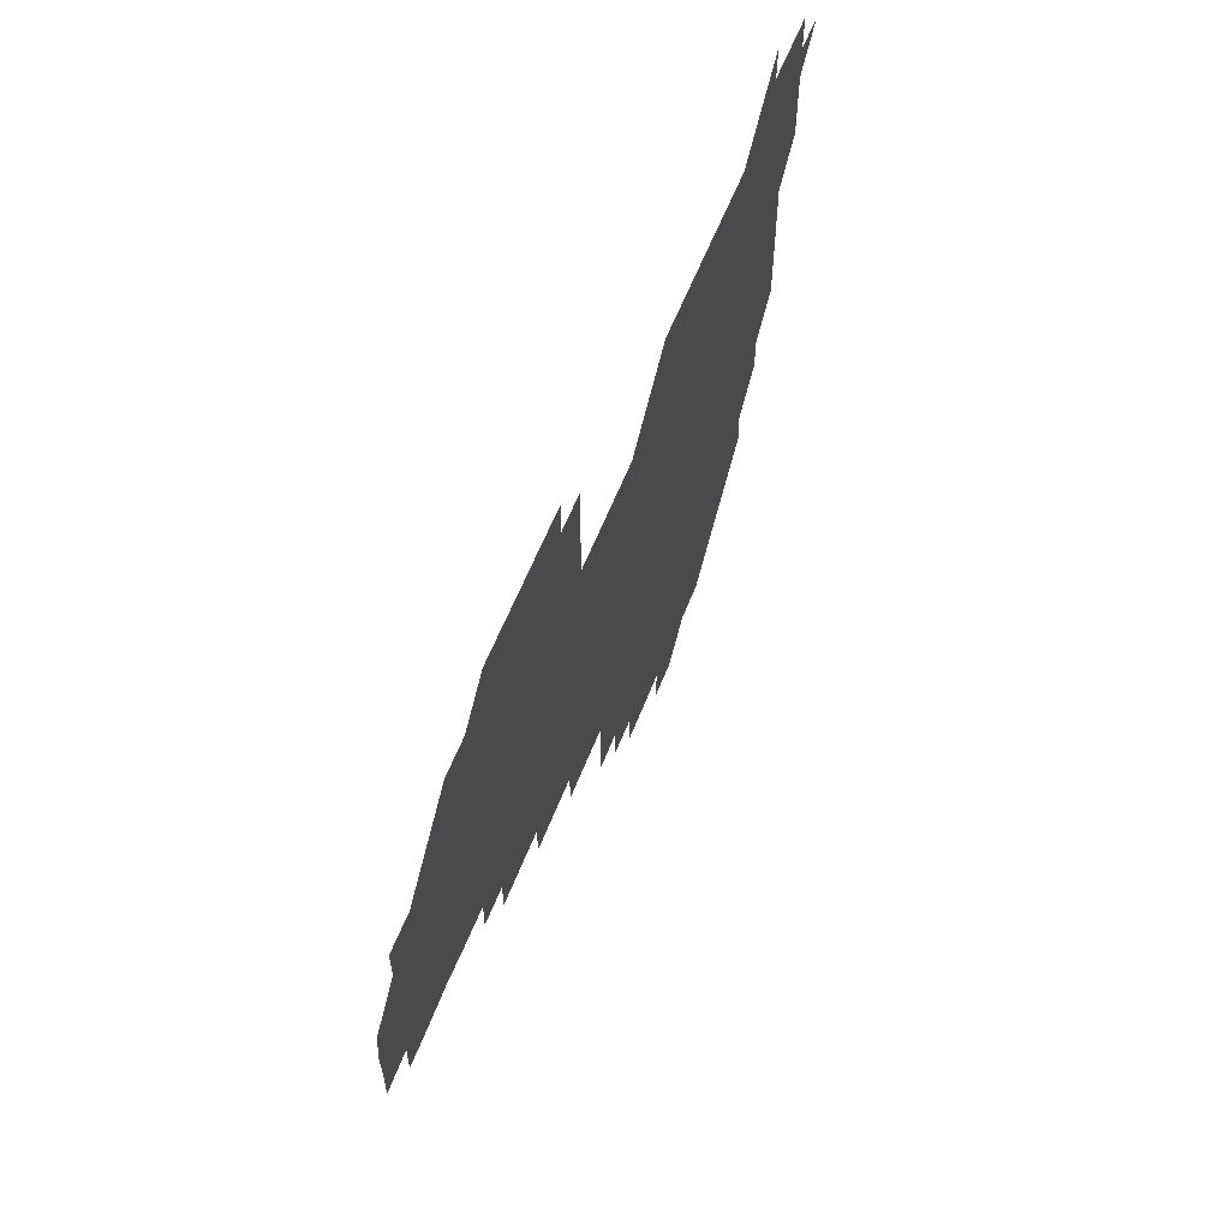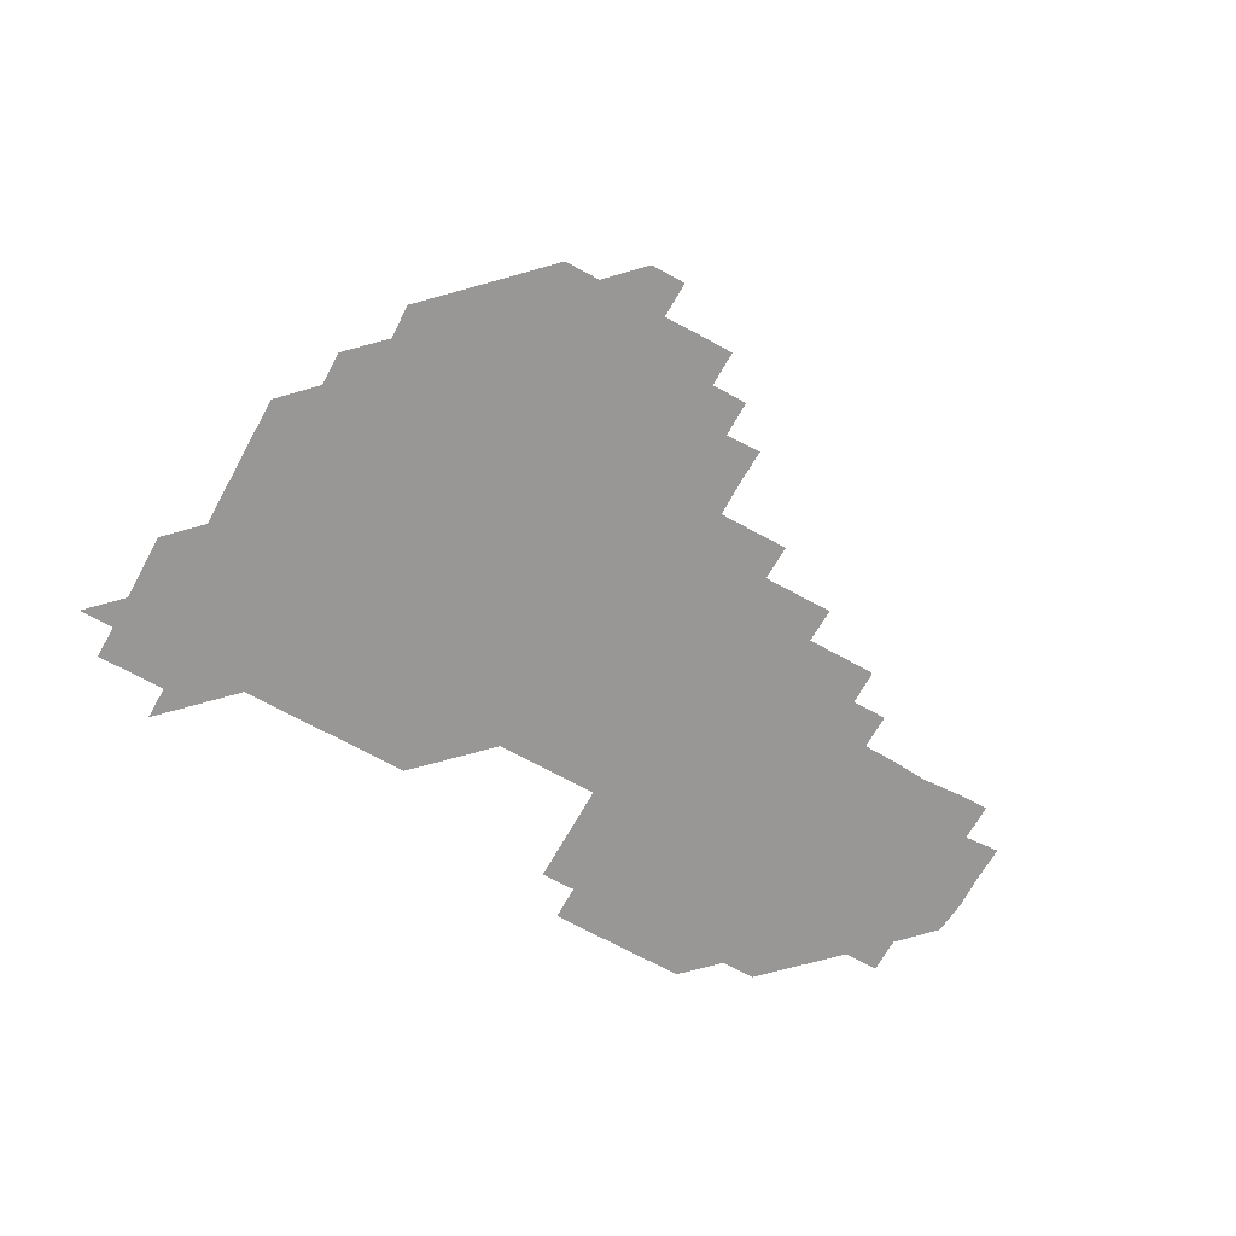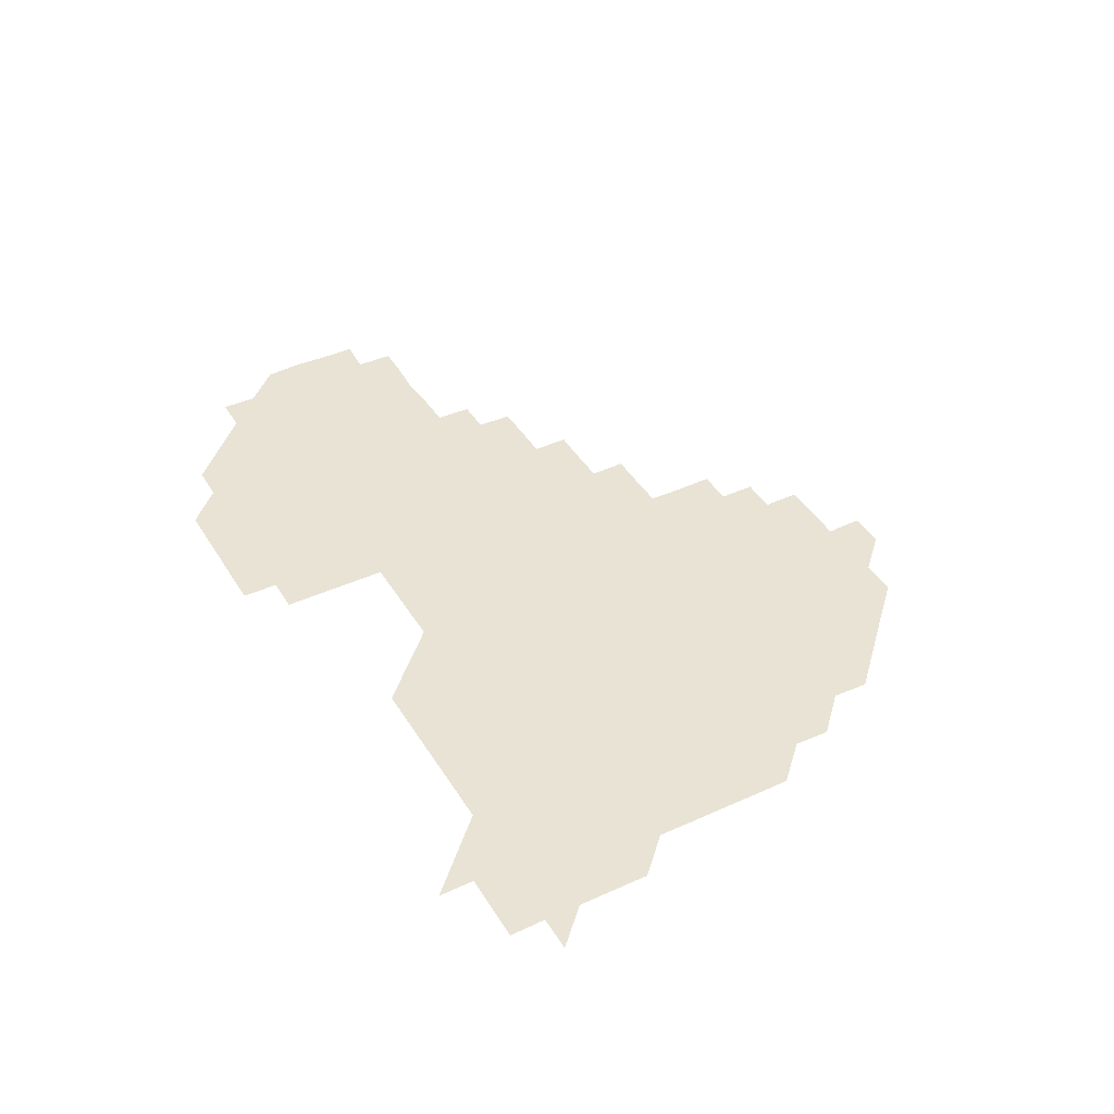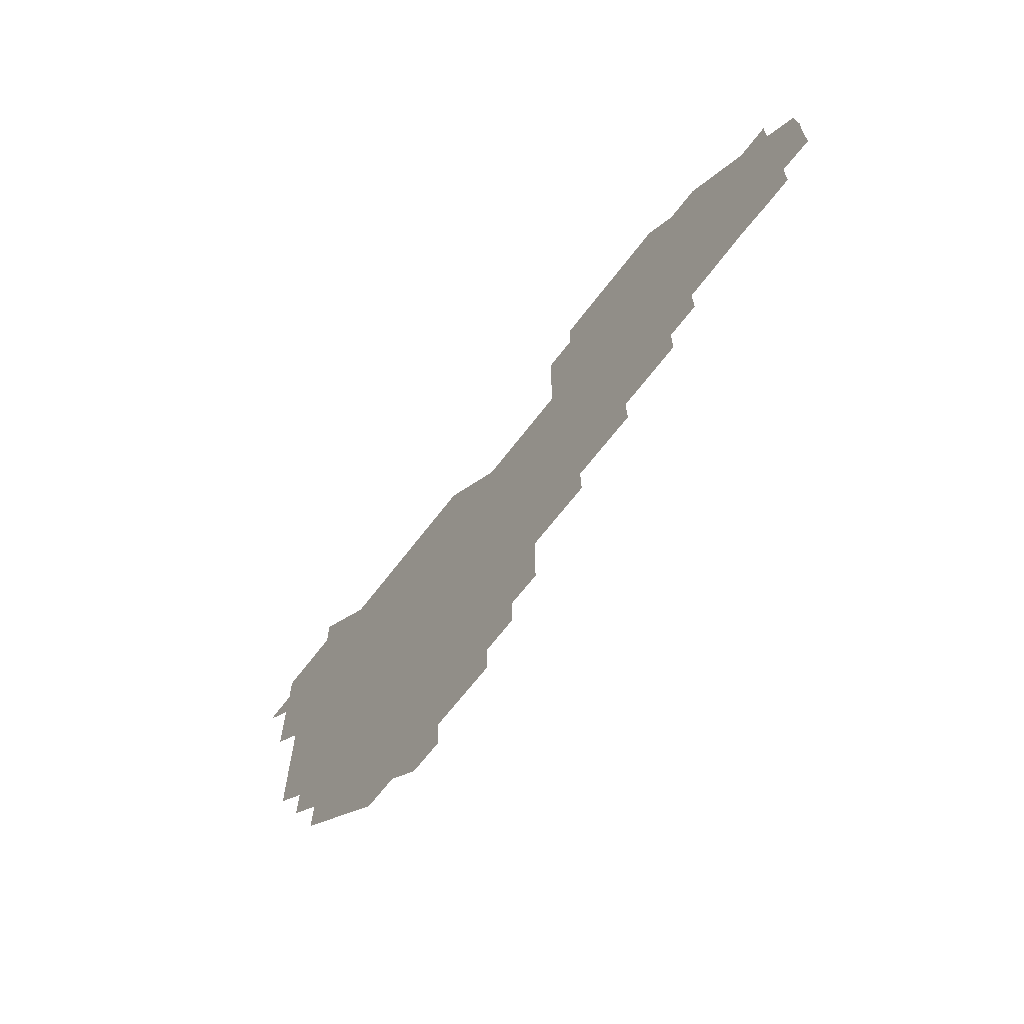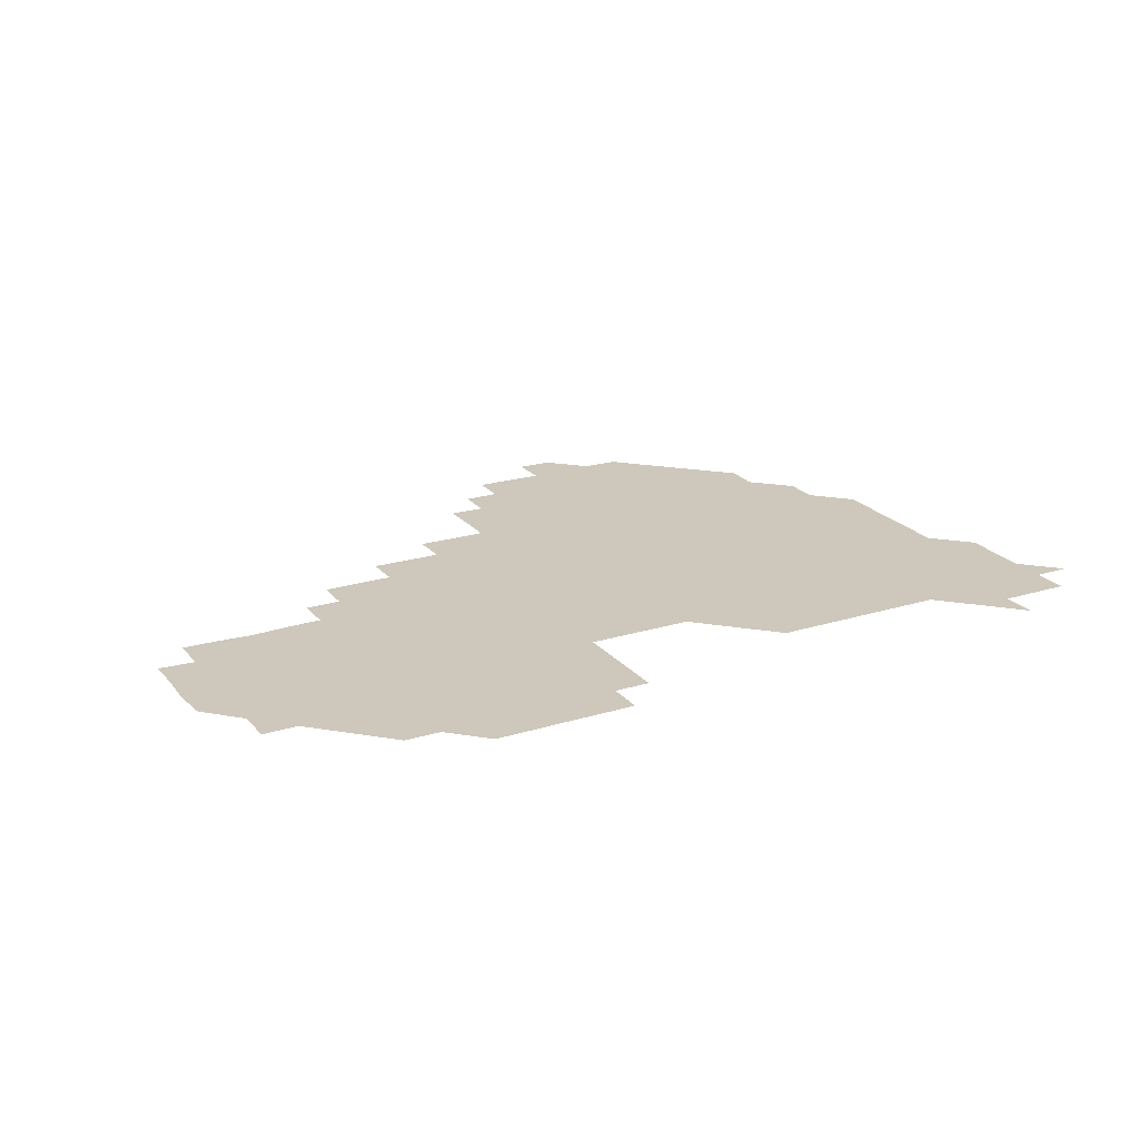
<metadata>
{"format":"obj","ext":"obj","renderer":"f3d","projection":"perspective","resolution":1024,"background":"white","views":[{"elev":59.4,"azim":111.3,"up":"+Y"},{"elev":-68.2,"azim":-29.1,"up":"+Z"},{"elev":41.3,"azim":-119.0,"up":"+Z"},{"elev":-67.1,"azim":52.6,"up":"+Y"},{"elev":21.9,"azim":151.5,"up":"+Z"}]}
</metadata>
<code>
v 211 270.9 0
v 225.8 226 0
v 225.9 240.8 0
v 226 255.9 0
v 226.2 270.9 0
v 226 286 0
v 240.8 151.2 0
v 240.7 166 0
v 240.8 180.8 0
v 240.8 195.8 0
v 241 210.9 0
v 241.1 226 0
v 241 241 0
v 241 256 0
v 241.1 271 0
v 241 286 0
v 255.5 121.2 0
v 255.9 135.9 0
v 256.1 151 0
v 256.1 165.9 0
v 255.9 180.9 0
v 256 196 0
v 255.9 211 0
v 256.1 226 0
v 255.9 241 0
v 255.9 256 0
v 255.9 271 0
v 256.1 286 0
v 256 301 0
v 270.6 90.84 0
v 271.1 105.9 0
v 271 121.2 0
v 271.3 136.1 0
v 271.4 151.1 0
v 271.1 166.1 0
v 271 181.1 0
v 270.8 196 0
v 271 211 0
v 271.1 226 0
v 271 241 0
v 271 256 0
v 271.1 271 0
v 271 286 0
v 285.8 75.94 0
v 286.2 91.26 0
v 286.1 106 0
v 286 121.1 0
v 286.1 136.1 0
v 285.9 151 0
v 286.3 166 0
v 286 181 0
v 285.9 196 0
v 286 211 0
v 285.8 226 0
v 286 241 0
v 285.9 256 0
v 286 271 0
v 301 60.85 0
v 301.2 76.21 0
v 301 90.97 0
v 301 106 0
v 301 121 0
v 301.1 136 0
v 300.9 151 0
v 301.1 166 0
v 301.2 181 0
v 301 196 0
v 301.1 211 0
v 301 226 0
v 300.9 241 0
v 301 256 0
v 301 271 0
v 315.9 45.87 0
v 316.1 61.15 0
v 316 76.03 0
v 316 91.02 0
v 316 106 0
v 316 121 0
v 316.1 136.1 0
v 316.1 151.1 0
v 316 166 0
v 316 181 0
v 316.1 196 0
v 316 211 0
v 316.2 226 0
v 316 241 0
v 316 256 0
v 316 271 0
v 331.2 45.72 0
v 331 61.22 0
v 331.1 76.08 0
v 331 91 0
v 331.1 106.1 0
v 331 121.1 0
v 331 136 0
v 331 151 0
v 331.1 166 0
v 331 181 0
v 331 196 0
v 331 211 0
v 331 226 0
v 331 241 0
v 331.1 255.9 0
v 331 271 0
v 346 30.83 0
v 346.2 46.26 0
v 346 61.15 0
v 346 76.14 0
v 346 90.97 0
v 346 106.1 0
v 346 120.9 0
v 346 136 0
v 346 151.1 0
v 346 166.1 0
v 346 181 0
v 346 196 0
v 346 211 0
v 345.9 226 0
v 346.1 241 0
v 346 255.9 0
v 346 271 0
v 360.9 30.74 0
v 360.6 46.22 0
v 361 60.88 0
v 361 76.03 0
v 361 91.07 0
v 361 106 0
v 361 121 0
v 361 136 0
v 361 151 0
v 361 166 0
v 361 181 0
v 361 196 0
v 361 211 0
v 361 226 0
v 361 241 0
v 360.9 255.9 0
v 361 271 0
v 361 286 0
v 376.1 45.87 0
v 376 61.03 0
v 375.9 76.25 0
v 376 91 0
v 376 106 0
v 376 121.1 0
v 376 136 0
v 376 151 0
v 376 166.1 0
v 376 181 0
v 376 196 0
v 376 211 0
v 376 226 0
v 376 241 0
v 376 256.1 0
v 391 45.86 0
v 390.9 60.94 0
v 390.9 76.11 0
v 391 91.02 0
v 390.9 106.1 0
v 390.9 121 0
v 391 136 0
v 391 150.9 0
v 390.9 166.1 0
v 391 181 0
v 391 196 0
v 391 211 0
v 391 226 0
v 391 241.1 0
v 406 60.92 0
v 406.1 76.1 0
v 405.9 91.14 0
v 406 106 0
v 405.9 121 0
v 406 135.9 0
v 406 151 0
v 406 166 0
v 406 181 0
v 406 196 0
v 406 211 0
v 406 225.9 0
v 406 241.1 0
v 421.2 75.78 0
v 420.8 90.81 0
v 420.9 106 0
v 421.2 120.8 0
v 420.9 136.1 0
v 421 150.9 0
v 421 166 0
v 421 181 0
v 421 196 0
v 421 211 0
v 421 226 0
v 421 241 0
v 436.2 106 0
v 436 121.1 0
v 436.1 135.9 0
v 436 151 0
v 436 166.1 0
v 436 180.9 0
v 435.9 196.1 0
v 436 211 0
v 436 226 0
v 436.1 241 0
v 436.1 256 0
v 436 271 0
v 436 286 0
v 451.1 105.8 0
v 450.8 121.1 0
v 451 136 0
v 451 151 0
v 451 166 0
v 451 181 0
v 450.9 196 0
v 451.1 211 0
v 451 226 0
v 451 240.9 0
v 451 255.9 0
v 451 271 0
v 451 285.9 0
v 451.1 301 0
v 466.2 121 0
v 466 136.1 0
v 466 151 0
v 465.9 166.1 0
v 465.9 181 0
v 466 196 0
v 465.9 211 0
v 465.7 225.9 0
v 466 241 0
v 466.1 256 0
v 465.9 270.9 0
v 465.9 285.9 0
v 466 301.1 0
v 481.1 120.8 0
v 480.8 136 0
v 480.9 151.1 0
v 481.1 166 0
v 480.9 181 0
v 481 196 0
v 481 211 0
v 481 226 0
v 481.1 241 0
v 480.9 256 0
v 481 271 0
v 481 286 0
v 481 301 0
v 496.1 135.9 0
v 495.9 151.1 0
v 495.9 166 0
v 495.9 181 0
v 496 196 0
v 496.1 211 0
v 496 226 0
v 496 241 0
v 496 256 0
v 496.1 271 0
v 496 286 0
v 496.1 301 0
v 511 136 0
v 511.1 151 0
v 510.9 166 0
v 511.1 181 0
v 510.8 196.1 0
v 510.9 210.9 0
v 511.1 226 0
v 511 241 0
v 511 256 0
v 511.1 271.1 0
v 510.8 285.9 0
v 511.1 301 0
v 526.1 151 0
v 526 166 0
v 526 181 0
v 526.1 196 0
v 525.9 211 0
v 526.1 226 0
v 525.8 241 0
v 525.9 255.9 0
v 525.9 271 0
v 526.1 286.1 0
v 541 166.3 0
v 540.9 180.9 0
v 541 196 0
v 540.9 211 0
v 540.8 226 0
v 541.2 241 0
v 540.9 256 0
v 541 271 0
v 541.1 286 0
v 556.2 167.3 0
v 556.1 180.7 0
v 555.9 196 0
v 555.9 211 0
v 555.9 226 0
v 556.1 241 0
v 556 256 0
v 556.1 271 0
v 572.1 166.2 0
v 570.2 181.5 0
v 570.7 195.9 0
v 570.9 210.9 0
v 571.1 226 0
v 570.9 241 0
v 571.2 256 0
v 586.2 165.9 0
v 586.2 181.8 0
v 585.7 196.2 0
v 585.6 211.2 0
v 586.1 225.5 0
v 586 240.8 0
v 586.1 256 0
v 601.4 180.7 0
v 601.2 195.4 0
v 601.7 210.6 0
v 600.4 225.6 0
f 4 5 1
f 11 12 2
f 2 12 3
f 12 13 3
f 3 13 4
f 13 14 4
f 4 14 5
f 14 15 5
f 5 15 6
f 15 16 6
f 18 19 7
f 7 19 8
f 19 20 8
f 8 20 9
f 20 21 9
f 9 21 10
f 21 22 10
f 10 22 11
f 22 23 11
f 11 23 12
f 23 24 12
f 12 24 13
f 24 25 13
f 13 25 14
f 25 26 14
f 14 26 15
f 26 27 15
f 15 27 16
f 27 28 16
f 31 32 17
f 17 32 18
f 32 33 18
f 18 33 19
f 33 34 19
f 19 34 20
f 34 35 20
f 20 35 21
f 35 36 21
f 21 36 22
f 36 37 22
f 22 37 23
f 37 38 23
f 23 38 24
f 38 39 24
f 24 39 25
f 39 40 25
f 25 40 26
f 40 41 26
f 26 41 27
f 41 42 27
f 27 42 28
f 42 43 28
f 28 43 29
f 44 45 30
f 30 45 31
f 45 46 31
f 31 46 32
f 46 47 32
f 32 47 33
f 47 48 33
f 33 48 34
f 48 49 34
f 34 49 35
f 49 50 35
f 35 50 36
f 50 51 36
f 36 51 37
f 51 52 37
f 37 52 38
f 52 53 38
f 38 53 39
f 53 54 39
f 39 54 40
f 54 55 40
f 40 55 41
f 55 56 41
f 41 56 42
f 56 57 42
f 42 57 43
f 58 59 44
f 44 59 45
f 59 60 45
f 45 60 46
f 60 61 46
f 46 61 47
f 61 62 47
f 47 62 48
f 62 63 48
f 48 63 49
f 63 64 49
f 49 64 50
f 64 65 50
f 50 65 51
f 65 66 51
f 51 66 52
f 66 67 52
f 52 67 53
f 67 68 53
f 53 68 54
f 68 69 54
f 54 69 55
f 69 70 55
f 55 70 56
f 70 71 56
f 56 71 57
f 71 72 57
f 73 74 58
f 58 74 59
f 74 75 59
f 59 75 60
f 75 76 60
f 60 76 61
f 76 77 61
f 61 77 62
f 77 78 62
f 62 78 63
f 78 79 63
f 63 79 64
f 79 80 64
f 64 80 65
f 80 81 65
f 65 81 66
f 81 82 66
f 66 82 67
f 82 83 67
f 67 83 68
f 83 84 68
f 68 84 69
f 84 85 69
f 69 85 70
f 85 86 70
f 70 86 71
f 86 87 71
f 71 87 72
f 87 88 72
f 73 89 74
f 89 90 74
f 74 90 75
f 90 91 75
f 75 91 76
f 91 92 76
f 76 92 77
f 92 93 77
f 77 93 78
f 93 94 78
f 78 94 79
f 94 95 79
f 79 95 80
f 95 96 80
f 80 96 81
f 96 97 81
f 81 97 82
f 97 98 82
f 82 98 83
f 98 99 83
f 83 99 84
f 99 100 84
f 84 100 85
f 100 101 85
f 85 101 86
f 101 102 86
f 86 102 87
f 102 103 87
f 87 103 88
f 103 104 88
f 105 106 89
f 89 106 90
f 106 107 90
f 90 107 91
f 107 108 91
f 91 108 92
f 108 109 92
f 92 109 93
f 109 110 93
f 93 110 94
f 110 111 94
f 94 111 95
f 111 112 95
f 95 112 96
f 112 113 96
f 96 113 97
f 113 114 97
f 97 114 98
f 114 115 98
f 98 115 99
f 115 116 99
f 99 116 100
f 116 117 100
f 100 117 101
f 117 118 101
f 101 118 102
f 118 119 102
f 102 119 103
f 119 120 103
f 103 120 104
f 120 121 104
f 105 122 106
f 122 123 106
f 106 123 107
f 123 124 107
f 107 124 108
f 124 125 108
f 108 125 109
f 125 126 109
f 109 126 110
f 126 127 110
f 110 127 111
f 127 128 111
f 111 128 112
f 128 129 112
f 112 129 113
f 129 130 113
f 113 130 114
f 130 131 114
f 114 131 115
f 131 132 115
f 115 132 116
f 132 133 116
f 116 133 117
f 133 134 117
f 117 134 118
f 134 135 118
f 118 135 119
f 135 136 119
f 119 136 120
f 136 137 120
f 120 137 121
f 137 138 121
f 123 140 124
f 140 141 124
f 124 141 125
f 141 142 125
f 125 142 126
f 142 143 126
f 126 143 127
f 143 144 127
f 127 144 128
f 144 145 128
f 128 145 129
f 145 146 129
f 129 146 130
f 146 147 130
f 130 147 131
f 147 148 131
f 131 148 132
f 148 149 132
f 132 149 133
f 149 150 133
f 133 150 134
f 150 151 134
f 134 151 135
f 151 152 135
f 135 152 136
f 152 153 136
f 136 153 137
f 153 154 137
f 137 154 138
f 140 155 141
f 155 156 141
f 141 156 142
f 156 157 142
f 142 157 143
f 157 158 143
f 143 158 144
f 158 159 144
f 144 159 145
f 159 160 145
f 145 160 146
f 160 161 146
f 146 161 147
f 161 162 147
f 147 162 148
f 162 163 148
f 148 163 149
f 163 164 149
f 149 164 150
f 164 165 150
f 150 165 151
f 165 166 151
f 151 166 152
f 166 167 152
f 152 167 153
f 167 168 153
f 153 168 154
f 156 169 157
f 169 170 157
f 157 170 158
f 170 171 158
f 158 171 159
f 171 172 159
f 159 172 160
f 172 173 160
f 160 173 161
f 173 174 161
f 161 174 162
f 174 175 162
f 162 175 163
f 175 176 163
f 163 176 164
f 176 177 164
f 164 177 165
f 177 178 165
f 165 178 166
f 178 179 166
f 166 179 167
f 179 180 167
f 167 180 168
f 180 181 168
f 170 182 171
f 182 183 171
f 171 183 172
f 183 184 172
f 172 184 173
f 184 185 173
f 173 185 174
f 185 186 174
f 174 186 175
f 186 187 175
f 175 187 176
f 187 188 176
f 176 188 177
f 188 189 177
f 177 189 178
f 189 190 178
f 178 190 179
f 190 191 179
f 179 191 180
f 191 192 180
f 180 192 181
f 192 193 181
f 184 194 185
f 194 195 185
f 185 195 186
f 195 196 186
f 186 196 187
f 196 197 187
f 187 197 188
f 197 198 188
f 188 198 189
f 198 199 189
f 189 199 190
f 199 200 190
f 190 200 191
f 200 201 191
f 191 201 192
f 201 202 192
f 192 202 193
f 202 203 193
f 194 207 195
f 207 208 195
f 195 208 196
f 208 209 196
f 196 209 197
f 209 210 197
f 197 210 198
f 210 211 198
f 198 211 199
f 211 212 199
f 199 212 200
f 212 213 200
f 200 213 201
f 213 214 201
f 201 214 202
f 214 215 202
f 202 215 203
f 215 216 203
f 203 216 204
f 216 217 204
f 204 217 205
f 217 218 205
f 205 218 206
f 218 219 206
f 208 221 209
f 221 222 209
f 209 222 210
f 222 223 210
f 210 223 211
f 223 224 211
f 211 224 212
f 224 225 212
f 212 225 213
f 225 226 213
f 213 226 214
f 226 227 214
f 214 227 215
f 227 228 215
f 215 228 216
f 228 229 216
f 216 229 217
f 229 230 217
f 217 230 218
f 230 231 218
f 218 231 219
f 231 232 219
f 219 232 220
f 232 233 220
f 221 234 222
f 234 235 222
f 222 235 223
f 235 236 223
f 223 236 224
f 236 237 224
f 224 237 225
f 237 238 225
f 225 238 226
f 238 239 226
f 226 239 227
f 239 240 227
f 227 240 228
f 240 241 228
f 228 241 229
f 241 242 229
f 229 242 230
f 242 243 230
f 230 243 231
f 243 244 231
f 231 244 232
f 244 245 232
f 232 245 233
f 245 246 233
f 235 247 236
f 247 248 236
f 236 248 237
f 248 249 237
f 237 249 238
f 249 250 238
f 238 250 239
f 250 251 239
f 239 251 240
f 251 252 240
f 240 252 241
f 252 253 241
f 241 253 242
f 253 254 242
f 242 254 243
f 254 255 243
f 243 255 244
f 255 256 244
f 244 256 245
f 256 257 245
f 245 257 246
f 257 258 246
f 247 259 248
f 259 260 248
f 248 260 249
f 260 261 249
f 249 261 250
f 261 262 250
f 250 262 251
f 262 263 251
f 251 263 252
f 263 264 252
f 252 264 253
f 264 265 253
f 253 265 254
f 265 266 254
f 254 266 255
f 266 267 255
f 255 267 256
f 267 268 256
f 256 268 257
f 268 269 257
f 257 269 258
f 269 270 258
f 260 271 261
f 271 272 261
f 261 272 262
f 272 273 262
f 262 273 263
f 273 274 263
f 263 274 264
f 274 275 264
f 264 275 265
f 275 276 265
f 265 276 266
f 276 277 266
f 266 277 267
f 277 278 267
f 267 278 268
f 278 279 268
f 268 279 269
f 279 280 269
f 269 280 270
f 272 281 273
f 281 282 273
f 273 282 274
f 282 283 274
f 274 283 275
f 283 284 275
f 275 284 276
f 284 285 276
f 276 285 277
f 285 286 277
f 277 286 278
f 286 287 278
f 278 287 279
f 287 288 279
f 279 288 280
f 288 289 280
f 281 290 282
f 290 291 282
f 282 291 283
f 291 292 283
f 283 292 284
f 292 293 284
f 284 293 285
f 293 294 285
f 285 294 286
f 294 295 286
f 286 295 287
f 295 296 287
f 287 296 288
f 296 297 288
f 288 297 289
f 290 298 291
f 298 299 291
f 291 299 292
f 299 300 292
f 292 300 293
f 300 301 293
f 293 301 294
f 301 302 294
f 294 302 295
f 302 303 295
f 295 303 296
f 303 304 296
f 296 304 297
f 298 305 299
f 305 306 299
f 299 306 300
f 306 307 300
f 300 307 301
f 307 308 301
f 301 308 302
f 308 309 302
f 302 309 303
f 309 310 303
f 303 310 304
f 310 311 304
f 306 312 307
f 312 313 307
f 307 313 308
f 313 314 308
f 308 314 309
f 314 315 309
f 309 315 310

</code>
